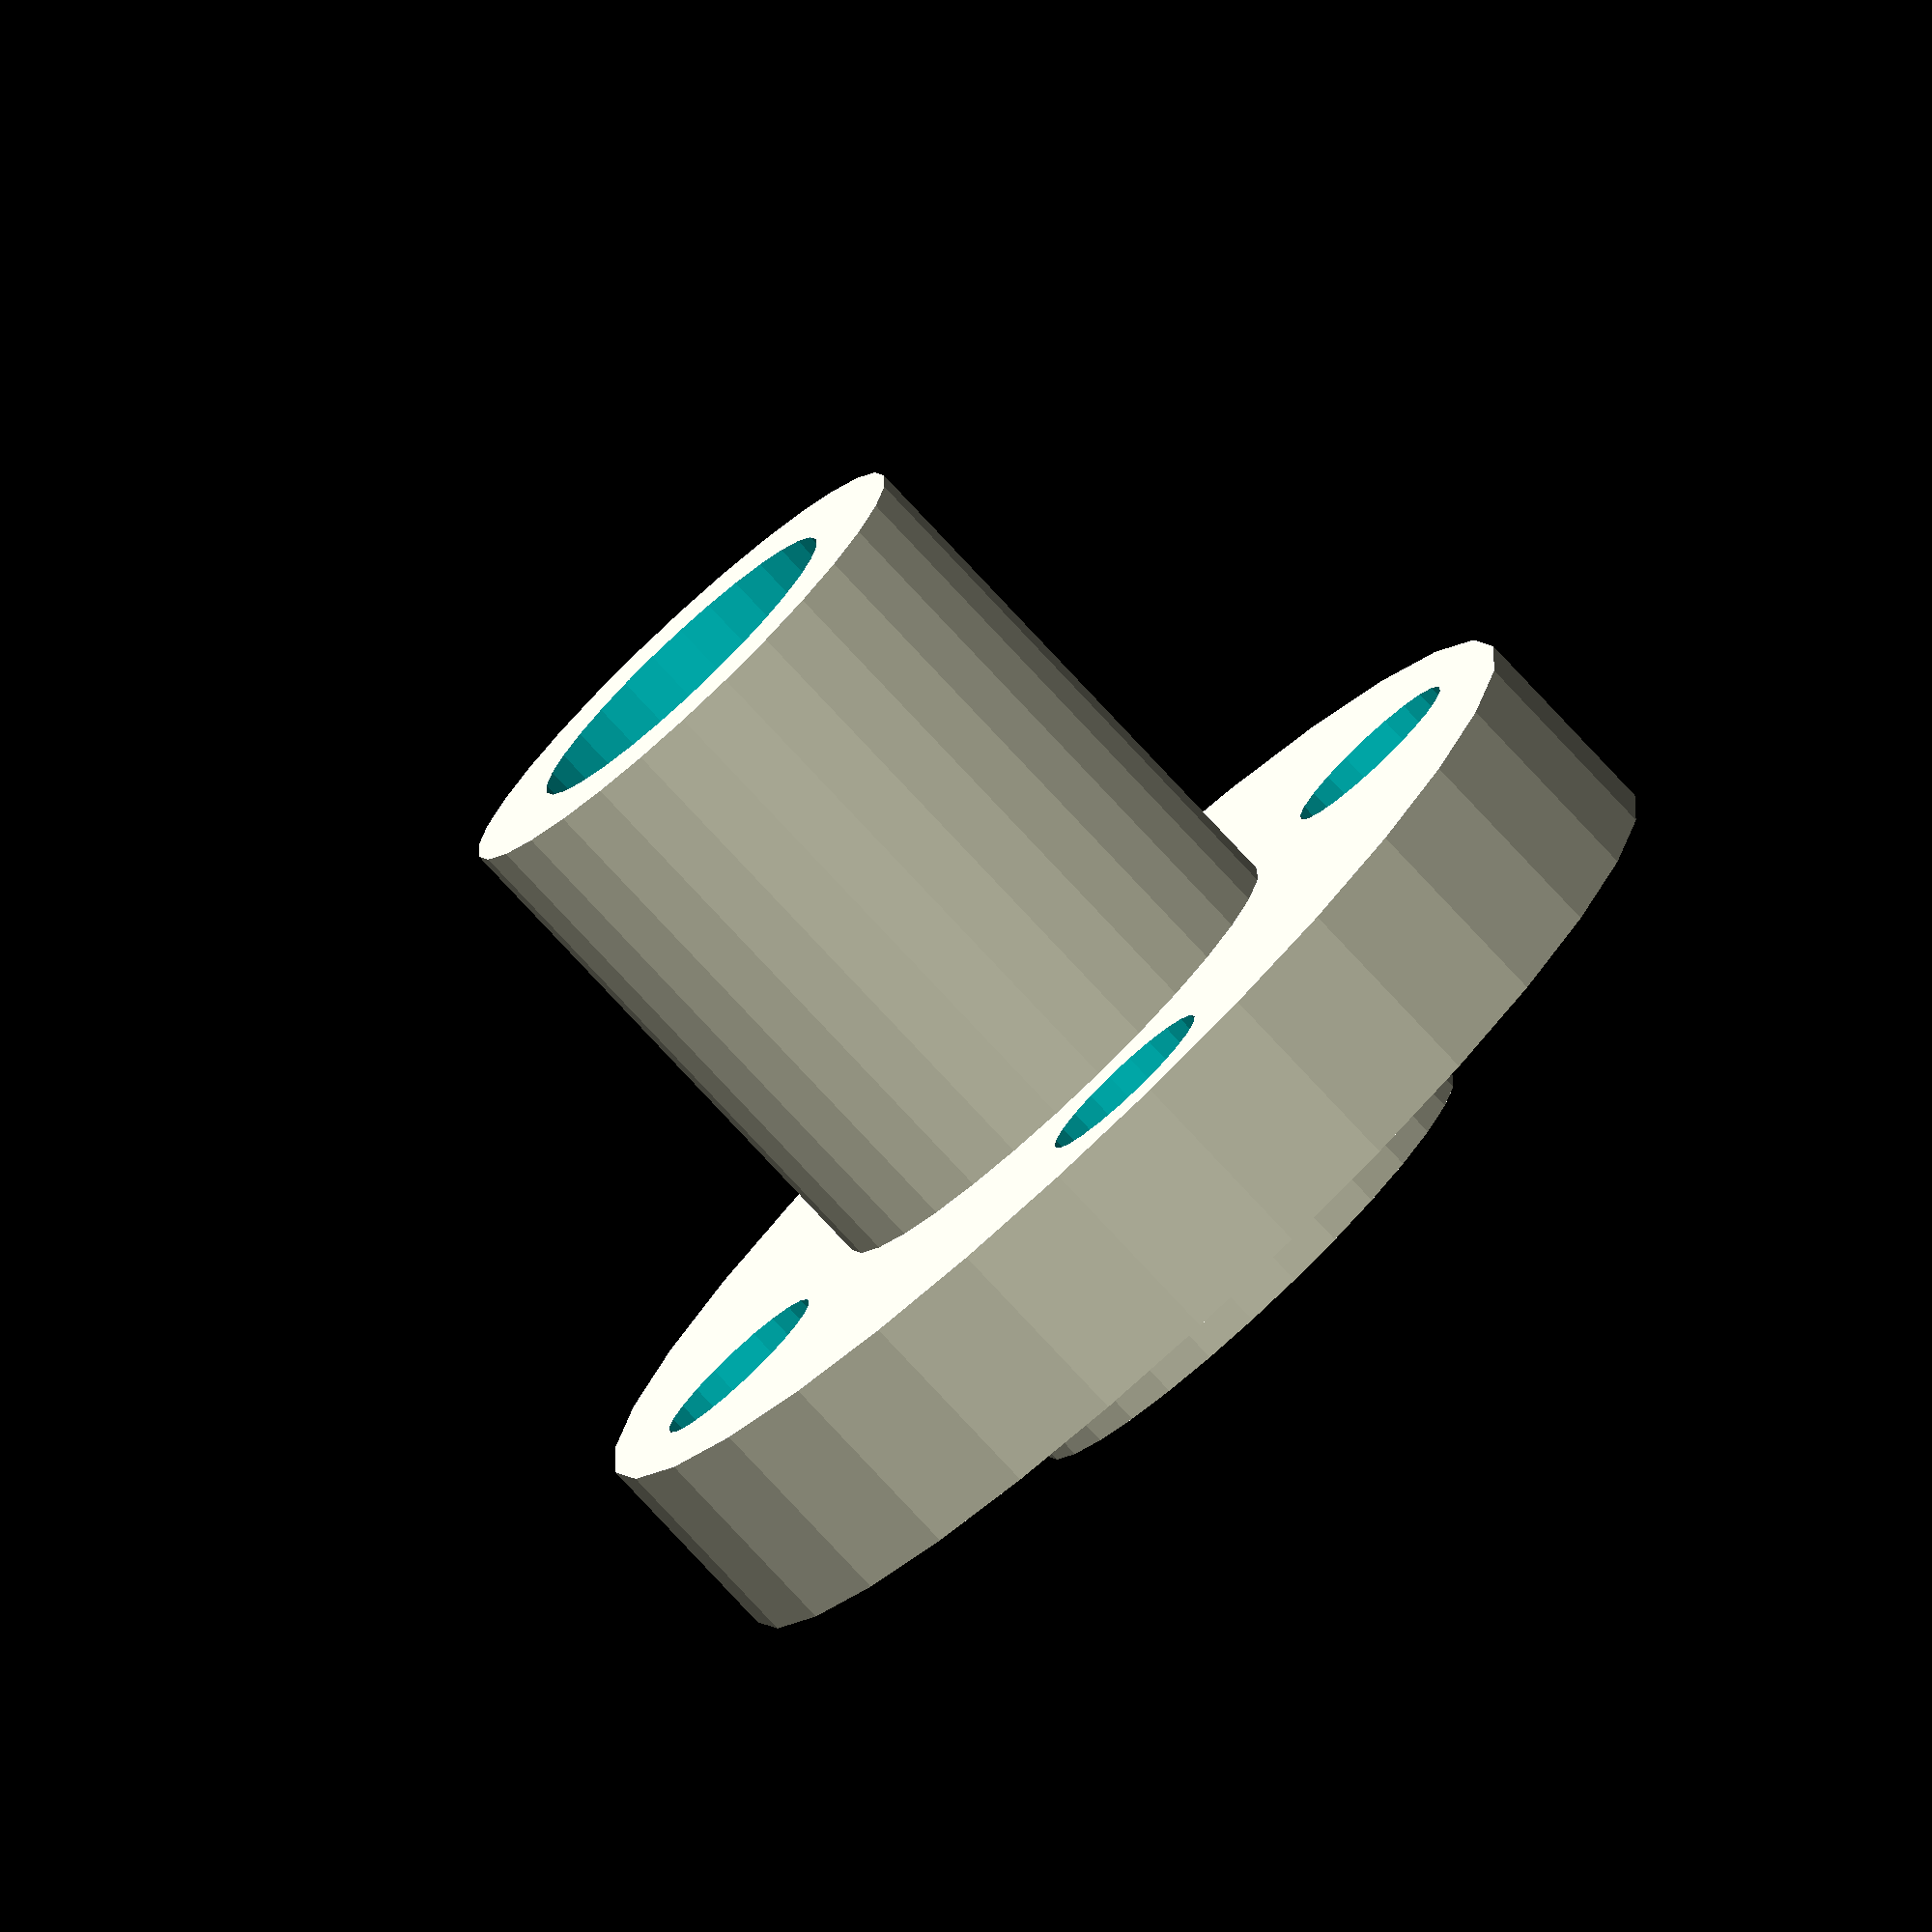
<openscad>
$fs=0.5;

module leadscrew_bolt()
{
  difference() {
    union() {
      cylinder(d=10.15, h=15.25);
      translate([0,0,15.25-10-3.8]) cylinder(d=22, h=3.8);
    }
    translate([0,0,-2]) cylinder(d=6.75, h=20);
    for (a=[0:90:359]) {
      rotate([0,0,a]) translate([(22/2)-(3.5/2)-1.2,0,-2]) cylinder(d=3.5, h=20);
    }
  }
}
leadscrew_bolt();

</openscad>
<views>
elev=258.5 azim=257.5 roll=137.1 proj=o view=solid
</views>
